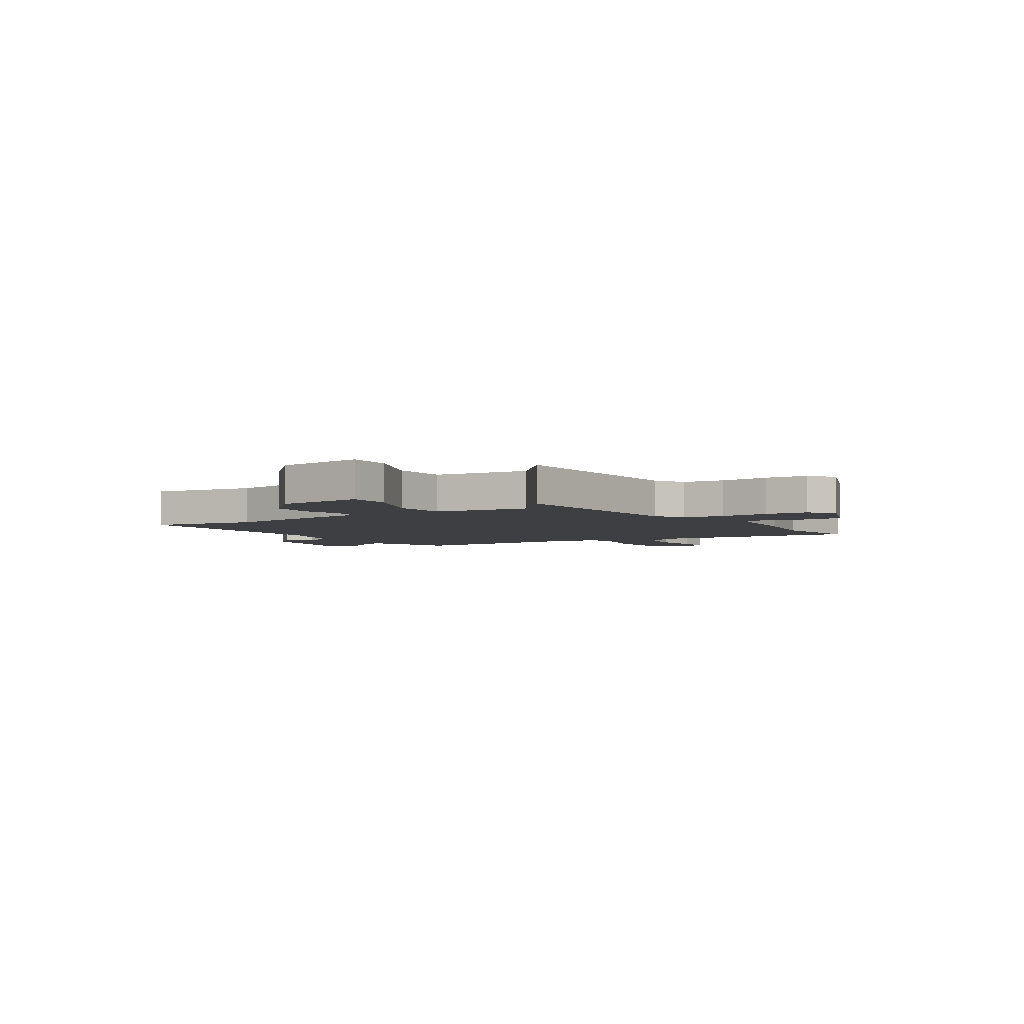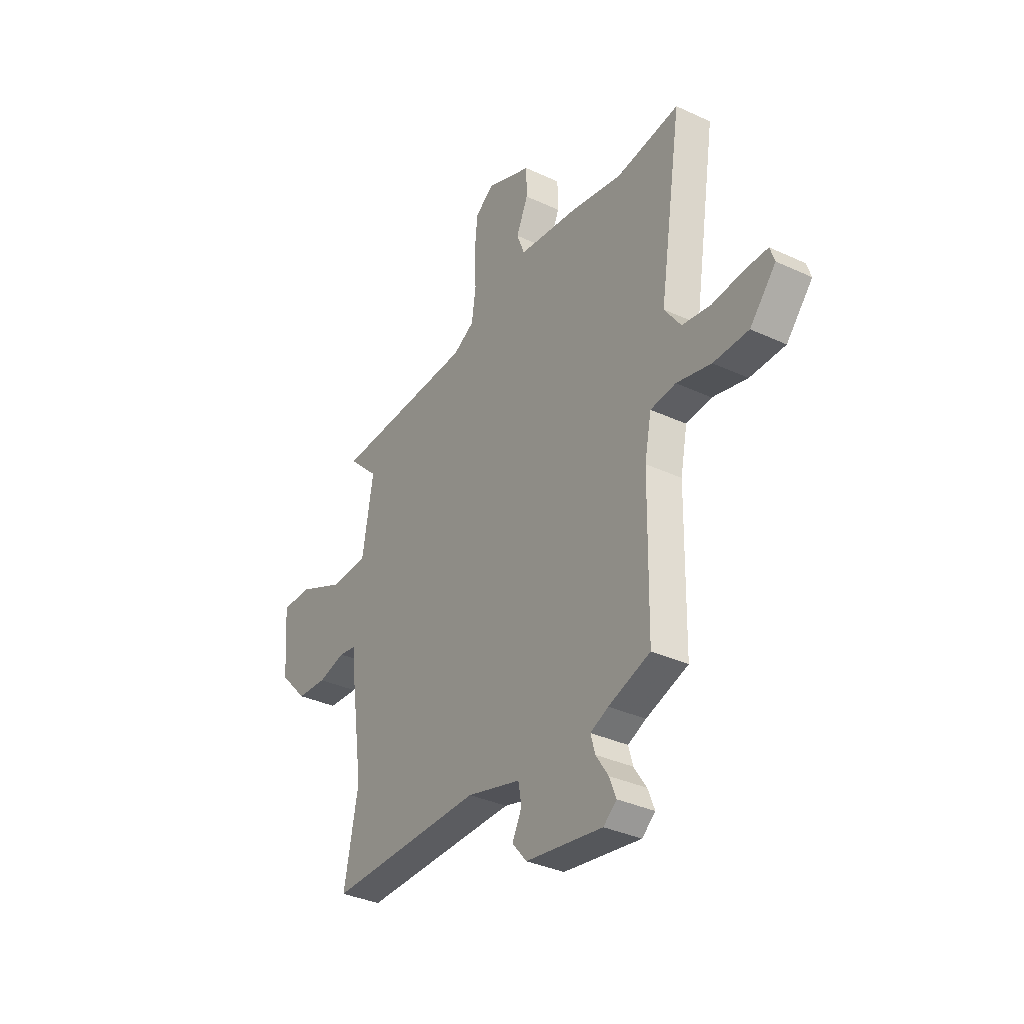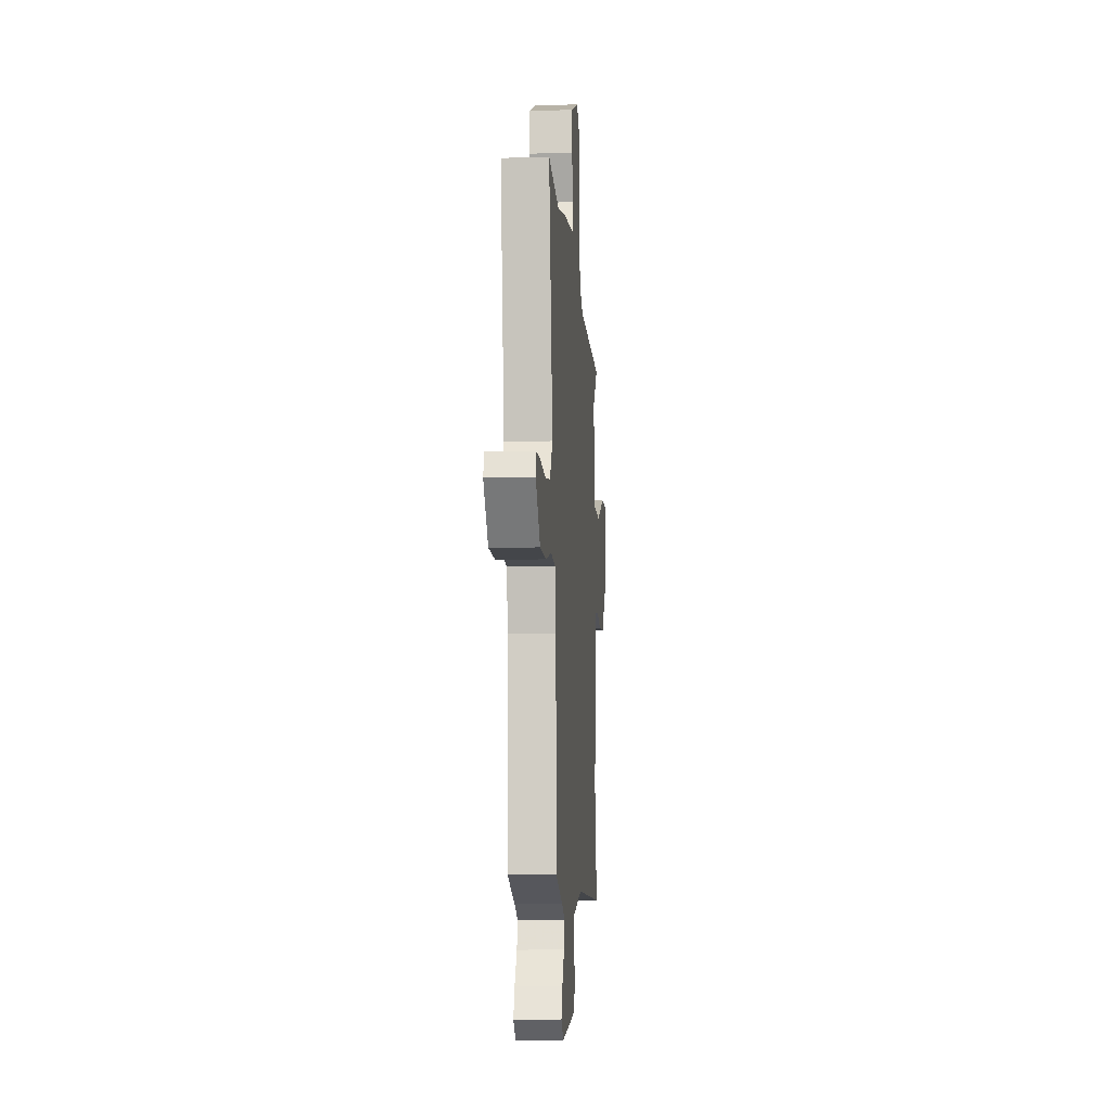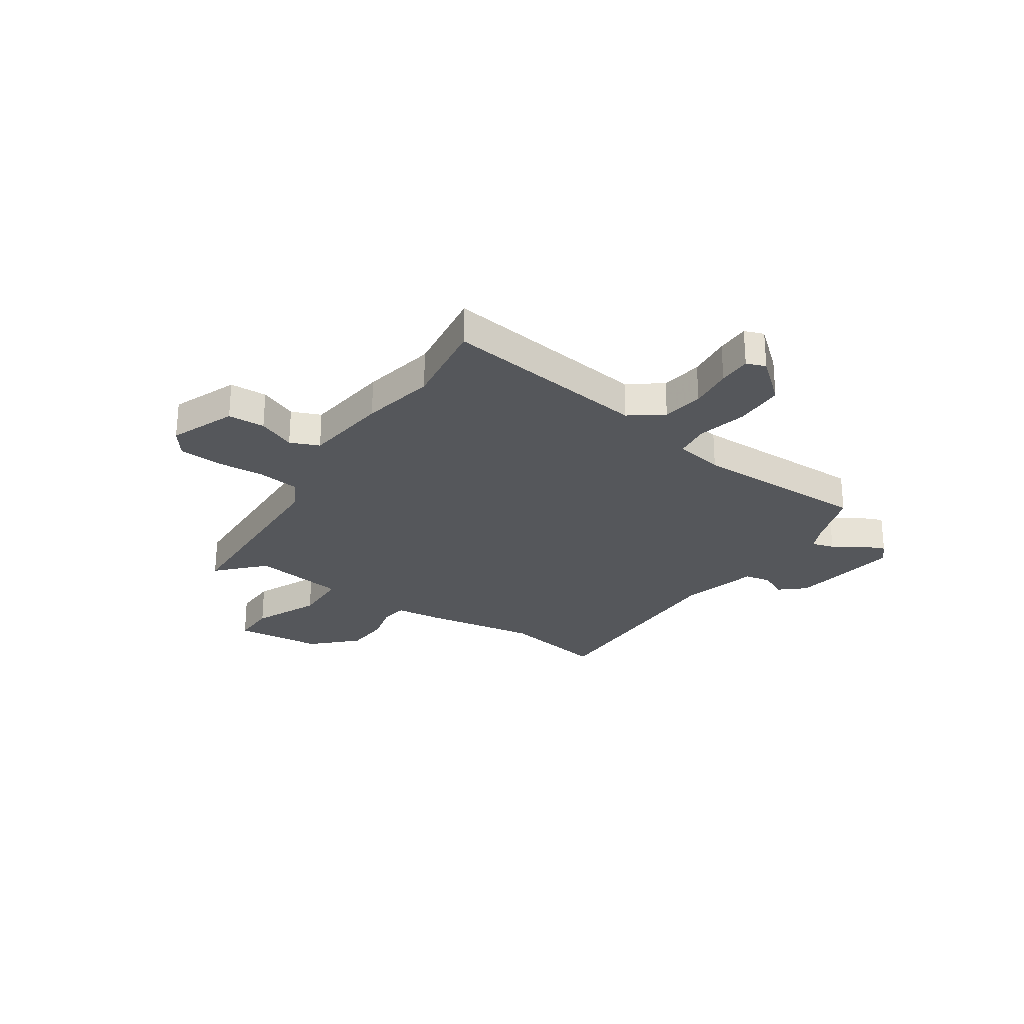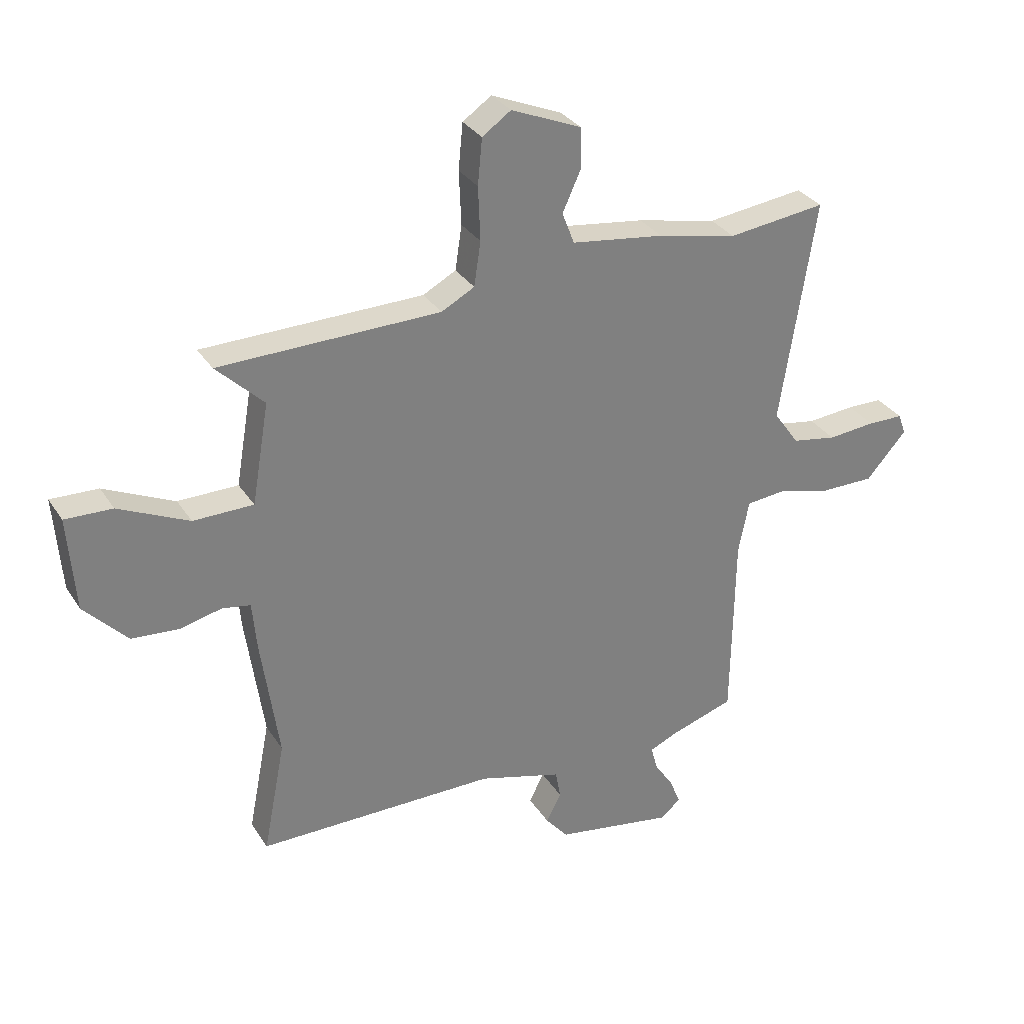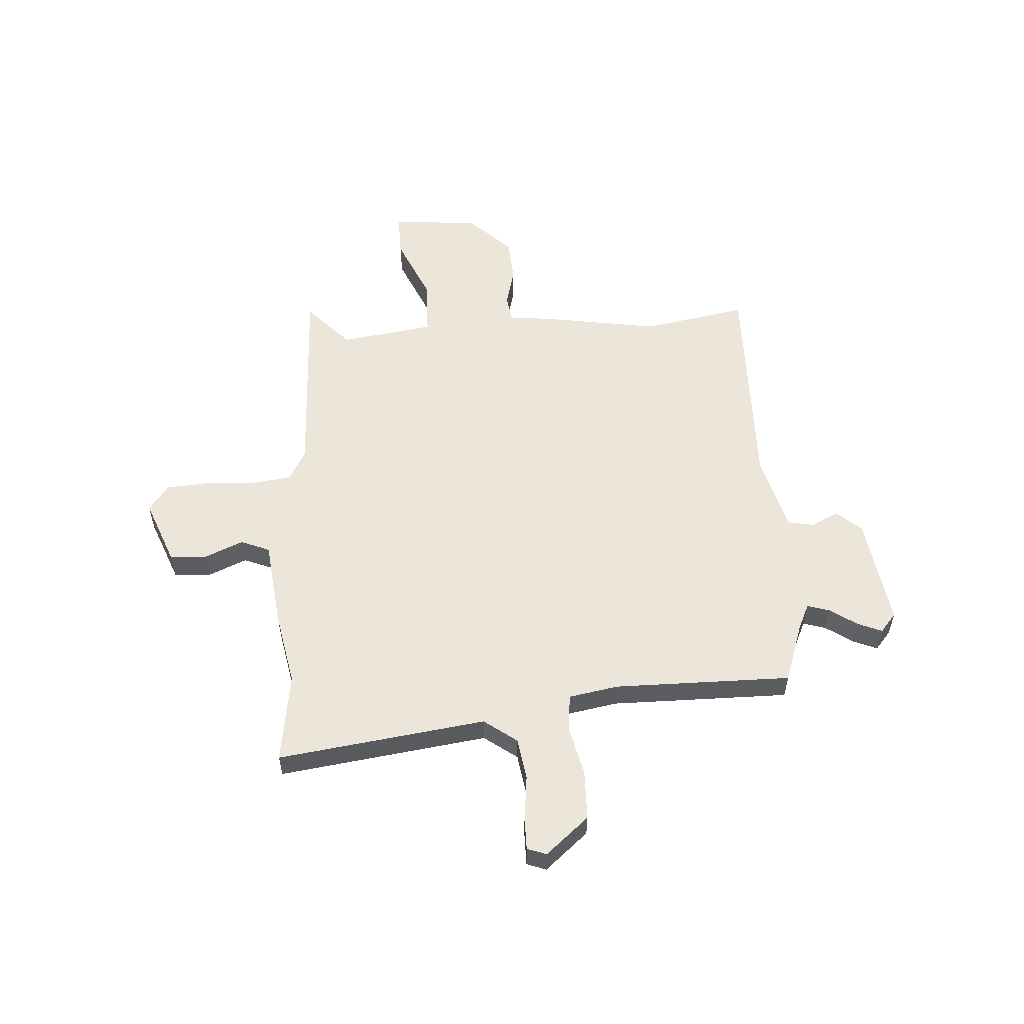
<metadata>
{"format":"obj","ext":"obj","renderer":"f3d","projection":"perspective","resolution":1024,"background":"white","views":[{"elev":-4.1,"azim":-55.2,"up":"+Y"},{"elev":-34.9,"azim":58.1,"up":"+Z"},{"elev":-9.5,"azim":94.3,"up":"+Z"},{"elev":-26.7,"azim":57.1,"up":"+Y"},{"elev":31.3,"azim":-27.2,"up":"+Z"},{"elev":55.7,"azim":87.5,"up":"+Y"}]}
</metadata>
<code>
v 0.46 0.07 -0.507
v 0.343 0.07 -0.545
v 0.293 0.07 -0.567
v 0.305 0.07 -0.611
v 0.34 0.07 -0.664
v 0.359 0.07 -0.712
v 0.322 0.07 -0.742
v 0.107 0.07 -0.706
v 0.066 0.07 -0.657
v 0.093 0.07 -0.604
v 0.084 0.07 -0.553
v -0.067 0.07 -0.51
v -0.502 0.07 -0.509
v -0.462 0.07 -0.305
v -0.494 0.07 -0.081
v -0.502 0.07 0.007
v -0.553 0.07 0.016
v -0.63 0.07 -0.002
v -0.715 0.07 0.005
v -0.793 0.07 0.088
v -0.806 0.07 0.26
v -0.72 0.07 0.257
v -0.593 0.07 0.198
v -0.484 0.07 0.199
v -0.453 0.07 0.381
v -0.539 0.07 0.465
v -0.139 0.07 0.472
v -0.079 0.07 0.504
v -0.067 0.07 0.584
v -0.071 0.07 0.681
v -0.063 0.07 0.764
v -0.011 0.07 0.8
v 0.116 0.07 0.747
v 0.117 0.07 0.674
v 0.084 0.07 0.601
v 0.106 0.07 0.544
v 0.274 0.07 0.521
v 0.418 0.07 0.49
v 0.595 0.07 0.512
v 0.532 0.07 0.108
v 0.578 0.07 0.043
v 0.659 0.07 0.029
v 0.745 0.07 0.037
v 0.81 0.07 0.036
v 0.823 0.07 -0.002
v 0.75 0.07 -0.084
v 0.652 0.07 -0.084
v 0.555 0.07 -0.059
v 0.484 0.07 -0.066
v 0.465 0.07 -0.162
v 0.46 0 -0.507
v 0.343 0 -0.545
v 0.293 0 -0.567
v 0.305 0 -0.611
v 0.34 0 -0.664
v 0.359 0 -0.712
v 0.322 0 -0.742
v 0.107 0 -0.706
v 0.066 0 -0.657
v 0.093 0 -0.604
v 0.084 0 -0.553
v -0.067 0 -0.51
v -0.502 0 -0.509
v -0.462 0 -0.305
v -0.494 0 -0.081
v -0.502 0 0.007
v -0.553 0 0.016
v -0.63 0 -0.002
v -0.715 0 0.005
v -0.793 0 0.088
v -0.806 0 0.26
v -0.72 0 0.257
v -0.593 0 0.198
v -0.484 0 0.199
v -0.453 0 0.381
v -0.539 0 0.465
v -0.139 0 0.472
v -0.079 0 0.504
v -0.067 0 0.584
v -0.071 0 0.681
v -0.063 0 0.764
v -0.011 0 0.8
v 0.116 0 0.747
v 0.117 0 0.674
v 0.084 0 0.601
v 0.106 0 0.544
v 0.274 0 0.521
v 0.418 0 0.49
v 0.595 0 0.512
v 0.532 0 0.108
v 0.578 0 0.043
v 0.659 0 0.029
v 0.745 0 0.037
v 0.81 0 0.036
v 0.823 0 -0.002
v 0.75 0 -0.084
v 0.652 0 -0.084
v 0.555 0 -0.059
v 0.484 0 -0.066
v 0.465 0 -0.162
f 45 46 47 48
f 45 48 49
f 42 43 44 45
f 41 42 45 49
f 40 41 49
f 38 39 40 49
f 36 37 38 49
f 32 33 34 35
f 32 35 36
f 29 30 31 32
f 28 29 32 36
f 27 28 36 49
f 25 26 27 49
f 20 21 22 23
f 20 23 24
f 17 18 19 20
f 16 17 20 24
f 14 15 16 24
f 12 13 14
f 11 12 14 24
f 7 8 9 10
f 7 10 11
f 4 5 6 7
f 3 4 7 11
f 2 3 11 24
f 50 1 2 24
f 24 25 49 50
f 98 97 96 95
f 99 98 95
f 95 94 93 92
f 99 95 92 91
f 99 91 90
f 99 90 89 88
f 99 88 87 86
f 85 84 83 82
f 86 85 82
f 82 81 80 79
f 86 82 79 78
f 99 86 78 77
f 99 77 76 75
f 73 72 71 70
f 74 73 70
f 70 69 68 67
f 74 70 67 66
f 74 66 65 64
f 64 63 62
f 74 64 62 61
f 60 59 58 57
f 61 60 57
f 57 56 55 54
f 61 57 54 53
f 74 61 53 52
f 74 52 51 100
f 100 99 75 74
f 1 51 52 2
f 2 52 53 3
f 3 53 54 4
f 4 54 55 5
f 5 55 56 6
f 6 56 57 7
f 7 57 58 8
f 8 58 59 9
f 9 59 60 10
f 10 60 61 11
f 11 61 62 12
f 12 62 63 13
f 13 63 64 14
f 14 64 65 15
f 15 65 66 16
f 16 66 67 17
f 17 67 68 18
f 18 68 69 19
f 19 69 70 20
f 20 70 71 21
f 21 71 72 22
f 22 72 73 23
f 23 73 74 24
f 24 74 75 25
f 25 75 76 26
f 26 76 77 27
f 27 77 78 28
f 28 78 79 29
f 29 79 80 30
f 30 80 81 31
f 31 81 82 32
f 32 82 83 33
f 33 83 84 34
f 34 84 85 35
f 35 85 86 36
f 36 86 87 37
f 37 87 88 38
f 38 88 89 39
f 39 89 90 40
f 40 90 91 41
f 41 91 92 42
f 42 92 93 43
f 43 93 94 44
f 44 94 95 45
f 45 95 96 46
f 46 96 97 47
f 47 97 98 48
f 48 98 99 49
f 49 99 100 50
f 50 100 51 1

</code>
